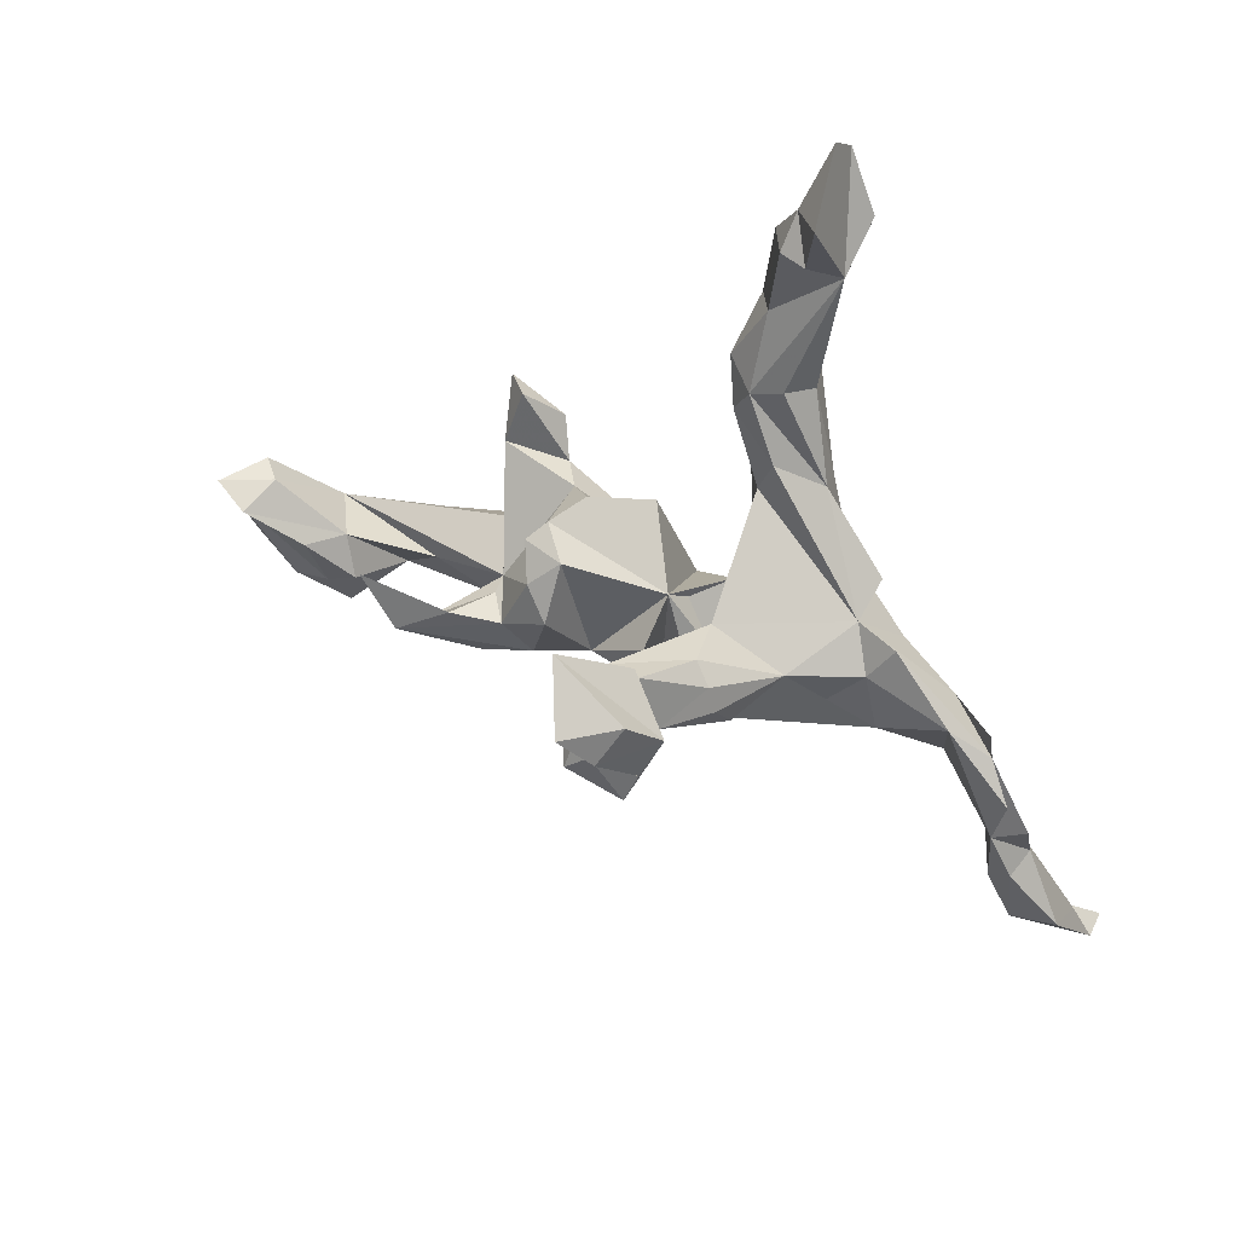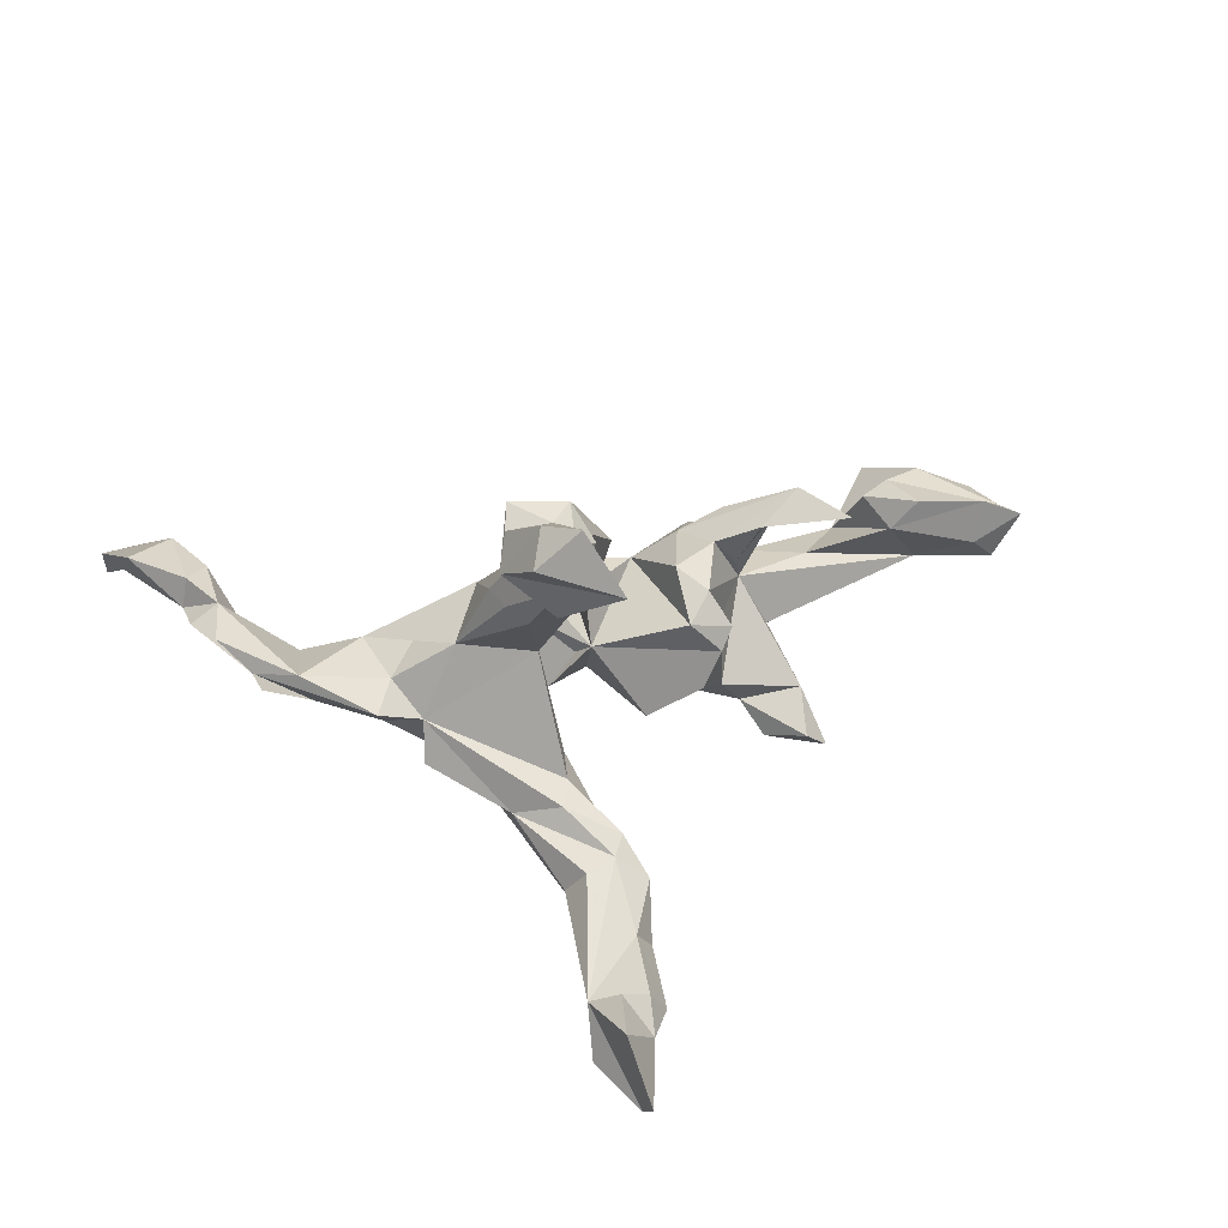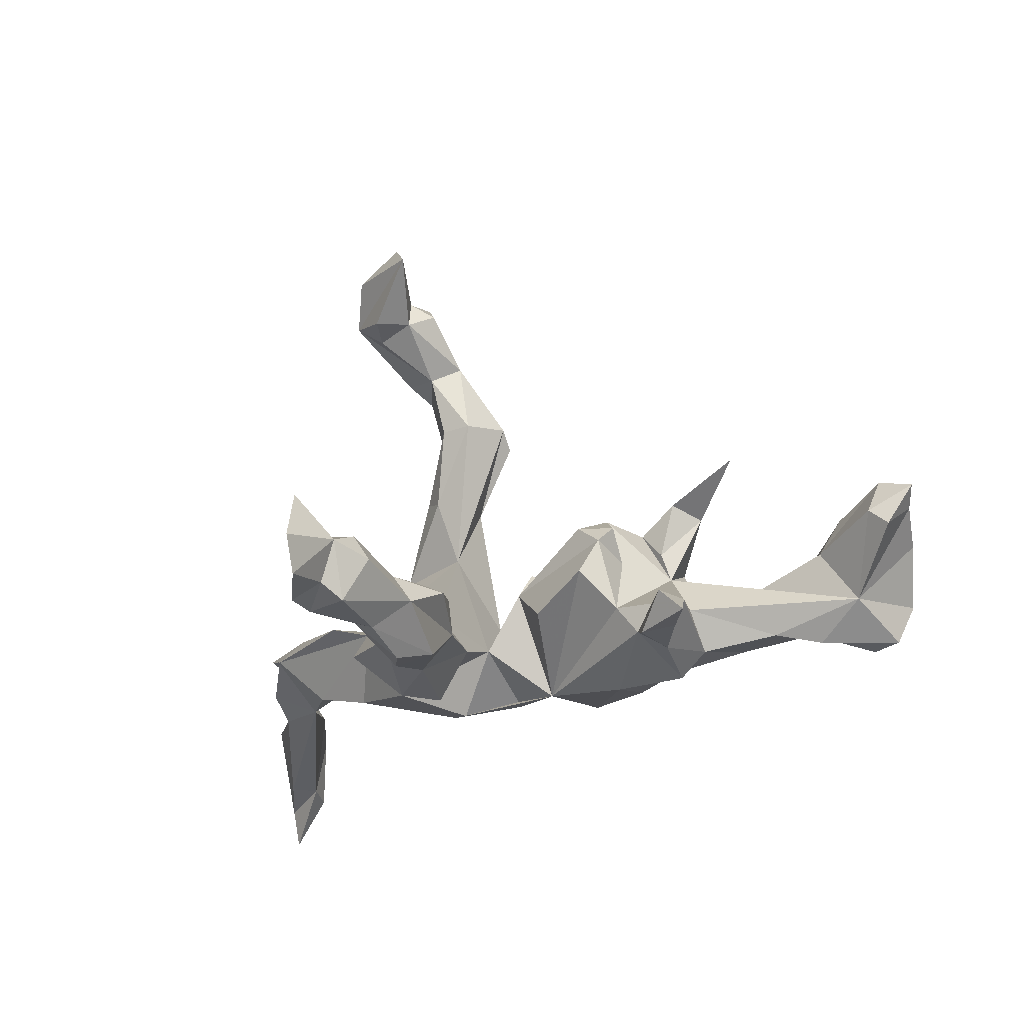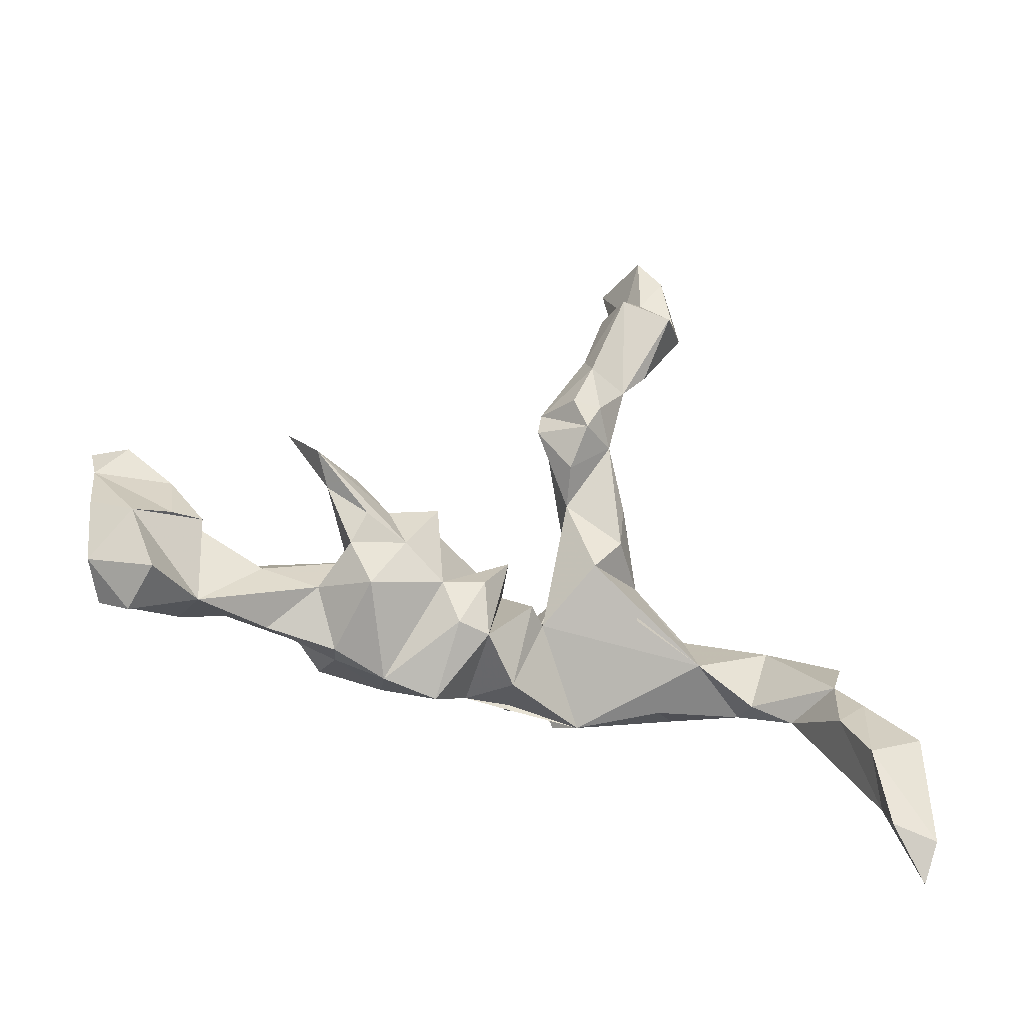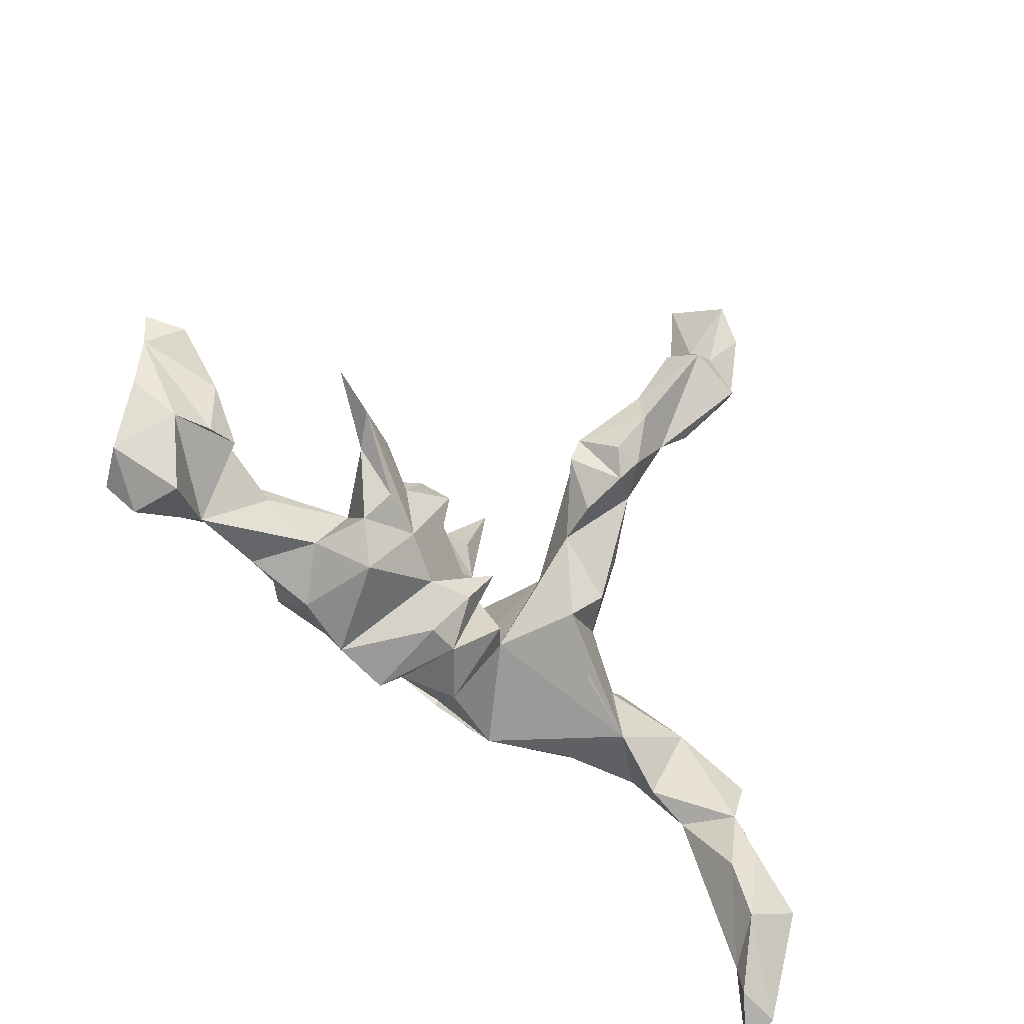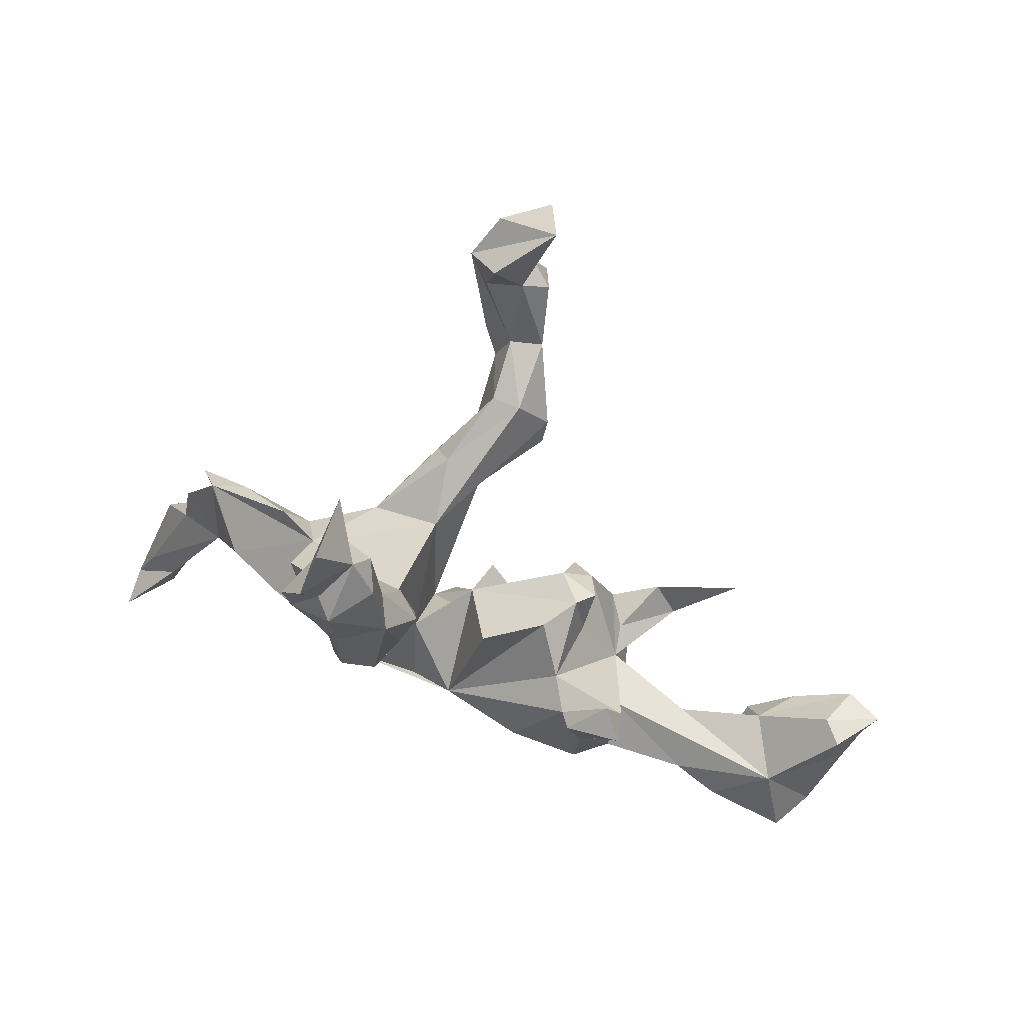
<metadata>
{"format":"obj","ext":"obj","renderer":"f3d","projection":"perspective","resolution":1024,"background":"white","views":[{"elev":48.1,"azim":26.1,"up":"+Y"},{"elev":43.9,"azim":163.0,"up":"+Z"},{"elev":-33.2,"azim":-159.2,"up":"+Z"},{"elev":-77.7,"azim":-13.8,"up":"+Y"},{"elev":-62.1,"azim":-38.7,"up":"+Y"},{"elev":69.6,"azim":-155.5,"up":"+Y"}]}
</metadata>
<code>
v 0.6353 -0.5126 -0.1251
v 0.6394 -0.4937 -0.06726
v 0.5676 -0.4368 -0.05941
v 0.61 -0.4257 -0.05293
v 0.5751 -0.4872 -0.05839
v 0.6097 -0.3625 0.03176
v 0.5476 -0.2669 -0.000266
v 0.501 -0.2181 0.04084
v 0.5368 -0.4062 0.01353
v 0.4794 -0.0883 0.01536
v 0.5359 -0.283 0.04181
v 0.5189 -0.1364 0.04846
v 0.5 -0.3209 0.02216
v 0.5454 -0.2081 0.01961
v 0.4723 -0.06141 0.005378
v 0.4582 -0.1962 -0.03271
v 0.4186 -0.05411 0.02545
v 0.395 -0.09422 -0.07119
v 0.3991 -0.1622 -0.03108
v 0.3111 -0.1281 0.002789
v 0.3246 0.02099 -0.009571
v 0.2922 -0.02925 0.007343
v 0.3019 -0.06356 -0.1108
v 0.2721 -0.1116 -0.08854
v 0.2599 0.02255 -0.03499
v 0.2687 0.05527 -0.09186
v 0.1997 0.009112 -0.153
v 0.2007 -0.01007 0.06776
v 0.2034 -0.1201 0.04685
v 0.1947 0.2465 0.429
v 0.1676 0.1498 -0.1282
v 0.1533 0.01267 0.1815
v 0.1558 -0.1194 -0.1394
v 0.1516 0.2432 0.3931
v 0.148 0.4587 -0.1864
v 0.1745 0.2009 0.4565
v 0.1624 0.1423 -0.1634
v 0.1444 0.2634 0.5112
v 0.1409 0.0515 0.1791
v 0.155 0.5068 -0.2589
v 0.1659 0.3039 0.4758
v 0.144 0.4689 -0.2597
v 0.1227 -0.09069 0.1086
v 0.1276 0.5721 -0.1242
v 0.1255 0.02208 -0.1832
v 0.1446 0.1338 0.3727
v 0.1354 0.3022 0.387
v 0.1158 0.1069 0.3453
v 0.125 0.2704 -0.1755
v 0.1618 0.1632 0.4704
v 0.1071 0.628 -0.2289
v 0.09695 0.2858 -0.1319
v 0.1146 0.07507 0.1609
v 0.1569 -0.04595 0.1412
v 0.1105 0.04571 0.2653
v 0.1175 0.2213 0.4727
v 0.1149 0.3787 -0.2356
v 0.1018 0.1866 -0.09792
v 0.103 0.3052 0.5296
v 0.09203 0.1661 0.3507
v 0.08257 0.1312 0.2651
v 0.104 0.5191 -0.2471
v 0.1115 0.5934 -0.2735
v 0.07722 0.539 -0.1924
v 0.1082 0.4863 -0.1508
v 0.09656 0.252 0.4523
v 0.08671 0.1937 0.4778
v 0.06403 0.3641 0.4565
v 0.06539 0.004424 0.1681
v 0.07769 0.3963 -0.2598
v 0.06763 -0.09881 -0.000422
v 0.06224 -0.02885 -0.07832
v 0.1233 -0.08329 -0.1599
v 0.1043 0.2479 -0.242
v 0.05229 0.2742 -0.1238
v 0.07434 0.3132 -0.268
v 0.0638 0.2302 0.4327
v 0.06399 0.06041 -0.1248
v 0.09255 0.03731 0.06601
v 0.08234 0.4911 -0.266
v 0.09631 0.2595 0.4049
v 0.1068 0.1409 -0.1923
v 0.08057 0.04093 0.3248
v 0.05605 -0.002716 0.2308
v 0.03866 0.2605 -0.2411
v 0.0406 -0.1792 -0.07893
v 0.04365 -0.1341 -0.1319
v 0.05711 0.09325 0.3748
v 0.06621 0.01059 0.2978
v 0.08139 0.1376 -0.09706
v 0.04426 0.4894 -0.2039
v 0.0539 0.3814 -0.1693
v 0.03767 0.1348 0.2651
v 0.06924 0.4908 -0.1604
v 0.04374 -0.1133 0.02915
v 0.0472 0.1497 0.3732
v 0.0282 0.3714 -0.212
v 0.02731 0.2293 -0.1326
v 0.03383 0.1963 -0.1743
v -0.01989 -0.1091 -0.1368
v 0.03807 0.03698 0.328
v -0.003218 0.07535 0.2844
v 0.008341 0.2965 -0.1599
v 0.001472 -0.009707 0.004988
v -0.003753 -0.05905 0.07191
v -0.003495 0.04414 0.2633
v 0.01876 -0.03283 -0.02286
v -0.01343 -0.182 -0.01081
v -0.03564 -0.1364 0.05482
v -0.06105 -0.1899 0.000635
v -0.06798 -0.2024 -0.121
v -0.05866 0.06503 -0.08289
v -0.1274 -0.01987 0.1186
v -0.1476 -0.07993 -0.1638
v -0.09741 -0.1373 0.04004
v -0.1265 0.05384 0.0704
v -0.1675 0.07566 0.02705
v -0.1374 0.08484 -0.02949
v -0.2276 -0.1431 -0.1151
v -0.1652 0.01896 0.09569
v -0.1501 -0.1966 -0.1104
v -0.165 -0.1273 0.08374
v -0.1829 0.03651 -0.08259
v -0.1858 0.00688 0.01659
v -0.1878 0.05851 0.0554
v -0.2147 0.02953 -0.1293
v -0.2003 -0.06391 0.1076
v -0.2452 -0.1512 0.07001
v -0.2023 -0.197 0.03009
v -0.2472 -0.1003 -0.1518
v -0.2437 -0.07412 0.01937
v -0.2312 -0.1783 -0.08926
v -0.2315 -0.1252 0.1139
v -0.2825 0.1339 -0.1244
v -0.2535 -0.0006 -0.1493
v -0.2772 -0.1534 -0.008005
v -0.2625 -0.03847 0.1414
v -0.2366 0.08021 -0.1625
v -0.3372 -0.1743 -0.08165
v -0.3 0.05636 -0.1015
v -0.2326 -0.06034 0.06307
v -0.327 -0.06766 0.1764
v -0.2809 -0.04632 -0.06074
v -0.2894 -0.09372 -0.1149
v -0.2993 -0.07816 0.1267
v -0.2883 0.07002 -0.154
v -0.3795 0.01304 0.1727
v -0.4035 -0.1147 -0.09599
v -0.3177 0.1257 -0.1611
v -0.3664 -0.1212 -0.008675
v -0.4437 -0.2083 -0.05383
v -0.47 -0.1542 -0.1025
v -0.4906 -0.097 0.02828
v -0.4669 -0.1532 0.05193
v -0.5677 -0.1889 0.05192
v -0.5359 -0.2569 -0.07855
v -0.5112 -0.1721 0.05712
v -0.5137 -0.2722 -0.001823
v -0.6485 -0.06485 0.06203
v -0.529 -0.08933 0.07902
v -0.5908 -0.01791 0.04283
v -0.5434 -0.1157 -0.05599
v -0.612 -0.2236 -0.02845
v -0.621 -0.01563 0.01153
v -0.5832 -0.2176 -0.09106
v -0.6091 -0.03617 0.1033
v -0.6357 -0.1418 0.03685
v -0.6636 -0.02137 0.07745
f 7 14 8
f 10 8 14
f 11 7 8
f 11 6 7
f 4 7 6
f 9 6 11
f 53 28 79
f 25 79 28
f 93 53 79
f 39 28 53
f 39 32 28
f 54 28 32
f 55 32 39
f 127 113 120
f 116 120 113
f 131 127 120
f 122 113 127
f 159 157 160
f 154 160 157
f 166 159 160
f 155 157 159
f 109 108 105
f 104 105 108
f 115 109 105
f 110 108 109
f 110 109 115
f 129 115 122
f 113 122 115
f 128 129 122
f 121 115 129
f 133 128 122
f 142 133 122
f 145 128 133
f 136 129 128
f 142 145 133
f 131 128 145
f 131 136 128
f 132 129 136
f 150 136 131
f 153 160 154
f 155 154 157
f 167 155 159
f 163 155 167
f 13 11 8
f 151 154 155
f 61 39 53
f 102 79 69
f 71 69 79
f 55 54 32
f 43 28 54
f 69 43 54
f 55 69 54
f 71 43 69
f 147 142 137
f 127 137 142
f 147 137 145
f 141 145 137
f 142 147 145
f 168 159 166
f 20 18 19
f 16 19 18
f 17 20 19
f 24 18 20
f 15 16 18
f 153 162 161
f 164 161 162
f 148 152 162
f 165 162 152
f 151 152 148
f 143 148 162
f 131 143 162
f 144 148 143
f 139 148 144
f 140 144 143
f 24 23 18
f 25 18 23
f 33 23 24
f 27 25 23
f 10 18 25
f 15 18 10
f 21 10 25
f 140 143 131
f 150 131 162
f 123 140 131
f 124 123 131
f 126 140 123
f 107 72 104
f 100 104 72
f 71 72 107
f 27 26 25
f 31 25 26
f 33 27 23
f 134 140 126
f 149 140 134
f 100 126 123
f 135 144 140
f 79 72 71
f 20 22 29
f 28 29 22
f 28 20 29
f 25 28 22
f 17 22 20
f 10 16 15
f 14 16 10
f 90 72 79
f 21 25 22
f 17 21 22
f 10 21 17
f 12 10 17
f 125 117 124
f 123 124 117
f 120 125 124
f 116 117 125
f 118 123 117
f 100 123 118
f 104 118 117
f 112 118 104
f 116 104 117
f 100 118 112
f 100 112 104
f 120 124 131
f 103 97 99
f 85 99 97
f 98 103 99
f 92 97 103
f 165 152 151
f 156 165 151
f 108 100 86
f 33 86 100
f 95 108 86
f 136 151 139
f 148 139 151
f 163 162 165
f 167 162 163
f 111 100 108
f 110 111 108
f 121 111 110
f 115 121 110
f 114 111 121
f 132 121 129
f 119 121 132
f 158 156 151
f 155 158 151
f 163 156 158
f 163 165 156
f 6 2 4
f 3 4 2
f 9 3 5
f 1 5 3
f 16 4 3
f 2 5 1
f 3 2 1
f 9 5 2
f 90 79 25
f 82 99 85
f 76 57 74
f 49 74 57
f 85 76 74
f 70 57 76
f 70 85 97
f 76 85 70
f 80 70 97
f 35 49 57
f 37 74 49
f 97 92 91
f 94 91 92
f 80 97 91
f 42 35 57
f 40 35 42
f 70 42 57
f 64 80 91
f 62 40 42
f 63 35 40
f 91 94 64
f 65 64 94
f 62 80 64
f 63 62 64
f 42 80 62
f 51 63 64
f 40 62 63
f 44 35 51
f 63 51 35
f 64 44 51
f 65 35 44
f 82 85 74
f 42 70 80
f 90 78 72
f 27 72 78
f 99 78 90
f 27 31 26
f 58 90 25
f 31 58 25
f 98 90 58
f 114 121 119
f 139 119 132
f 114 100 111
f 71 86 33
f 87 33 100
f 130 114 119
f 144 130 119
f 126 114 130
f 75 98 58
f 99 90 98
f 75 58 31
f 149 134 138
f 126 138 134
f 146 149 138
f 132 136 139
f 150 151 136
f 4 16 7
f 14 7 16
f 153 150 162
f 151 150 153
f 8 19 16
f 154 151 153
f 163 158 155
f 82 78 99
f 45 78 82
f 37 31 27
f 82 37 27
f 49 31 37
f 52 31 49
f 103 98 75
f 92 103 75
f 75 31 52
f 35 75 52
f 35 52 49
f 35 92 75
f 94 92 35
f 65 94 35
f 64 65 44
f 27 45 82
f 74 37 82
f 72 33 87
f 73 33 72
f 100 72 87
f 27 33 73
f 27 73 72
f 135 130 144
f 126 130 135
f 138 126 135
f 139 144 119
f 126 100 114
f 20 33 24
f 146 135 140
f 68 30 47
f 34 47 30
f 81 68 47
f 41 30 68
f 96 77 81
f 66 81 77
f 60 96 81
f 67 77 96
f 50 48 46
f 60 46 48
f 96 88 67
f 48 67 88
f 102 88 96
f 93 102 96
f 101 88 102
f 55 48 83
f 88 83 48
f 101 83 88
f 89 83 101
f 89 101 102
f 38 30 41
f 59 41 68
f 34 81 47
f 66 68 81
f 59 68 66
f 60 34 30
f 50 30 36
f 38 36 30
f 59 38 41
f 67 66 77
f 56 36 38
f 56 50 36
f 46 30 50
f 60 30 46
f 59 56 38
f 67 50 56
f 66 67 56
f 48 50 67
f 59 66 56
f 78 45 27
f 149 146 140
f 138 135 146
f 159 162 167
f 95 86 71
f 20 71 33
f 13 3 9
f 115 104 116
f 71 107 104
f 13 16 3
f 8 16 13
f 9 11 13
f 2 6 9
f 115 116 113
f 125 120 116
f 105 104 115
f 104 108 95
f 104 95 71
f 43 71 20
f 8 17 19
f 12 17 8
f 12 8 10
f 159 168 164
f 161 164 168
f 162 159 164
f 153 166 160
f 141 131 145
f 127 131 141
f 141 137 127
f 142 122 127
f 28 43 20
f 161 168 166
f 153 161 166
f 34 60 81
f 93 96 60
f 61 55 39
f 48 55 61
f 93 61 53
f 60 61 93
f 102 93 79
f 69 84 106
f 89 106 84
f 102 69 106
f 89 102 106
f 84 69 55
f 89 84 55
f 83 89 55
f 60 48 61

</code>
